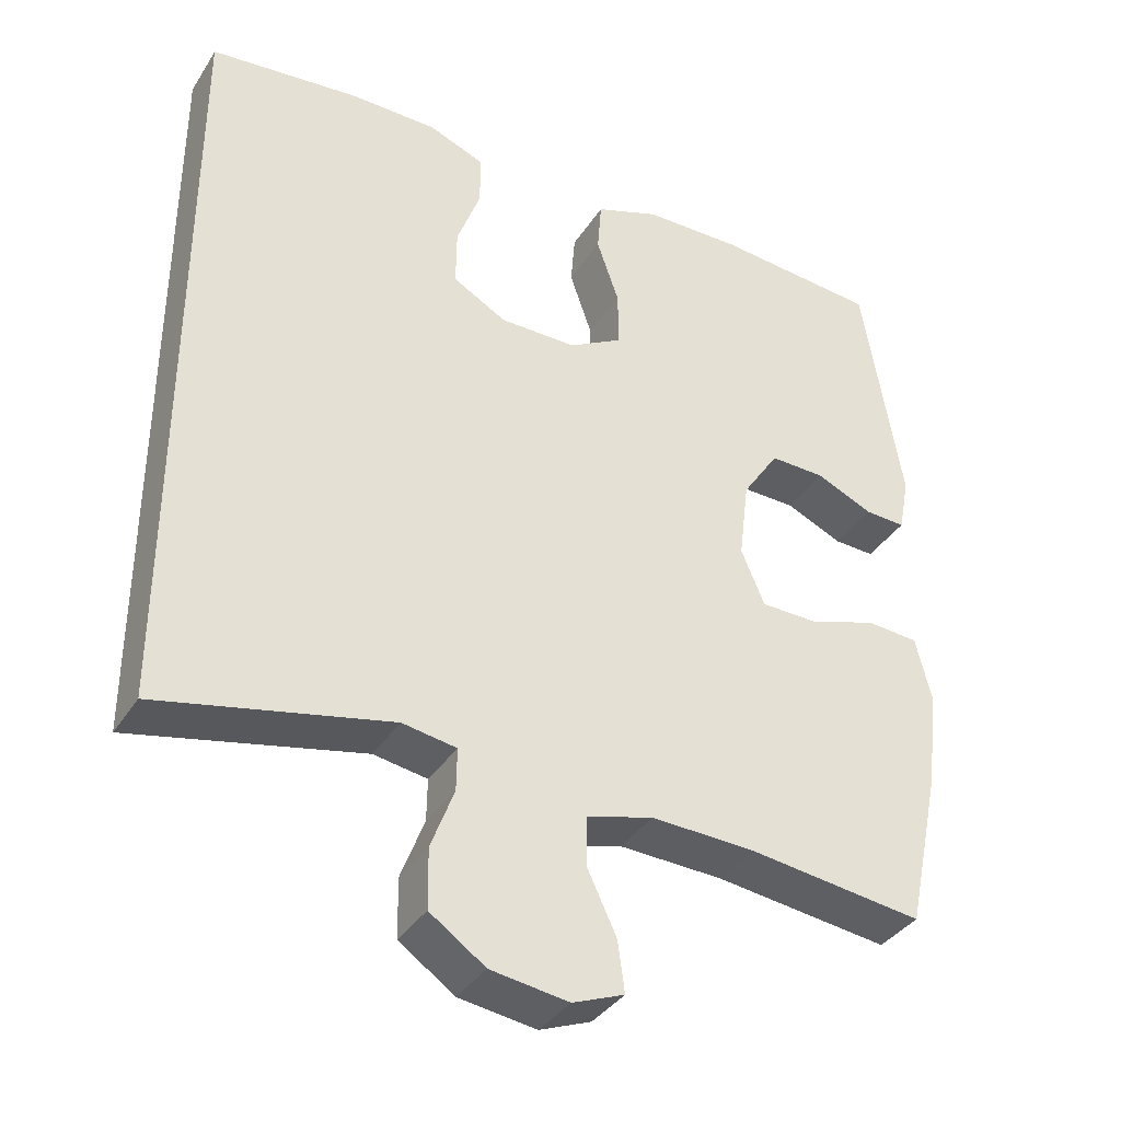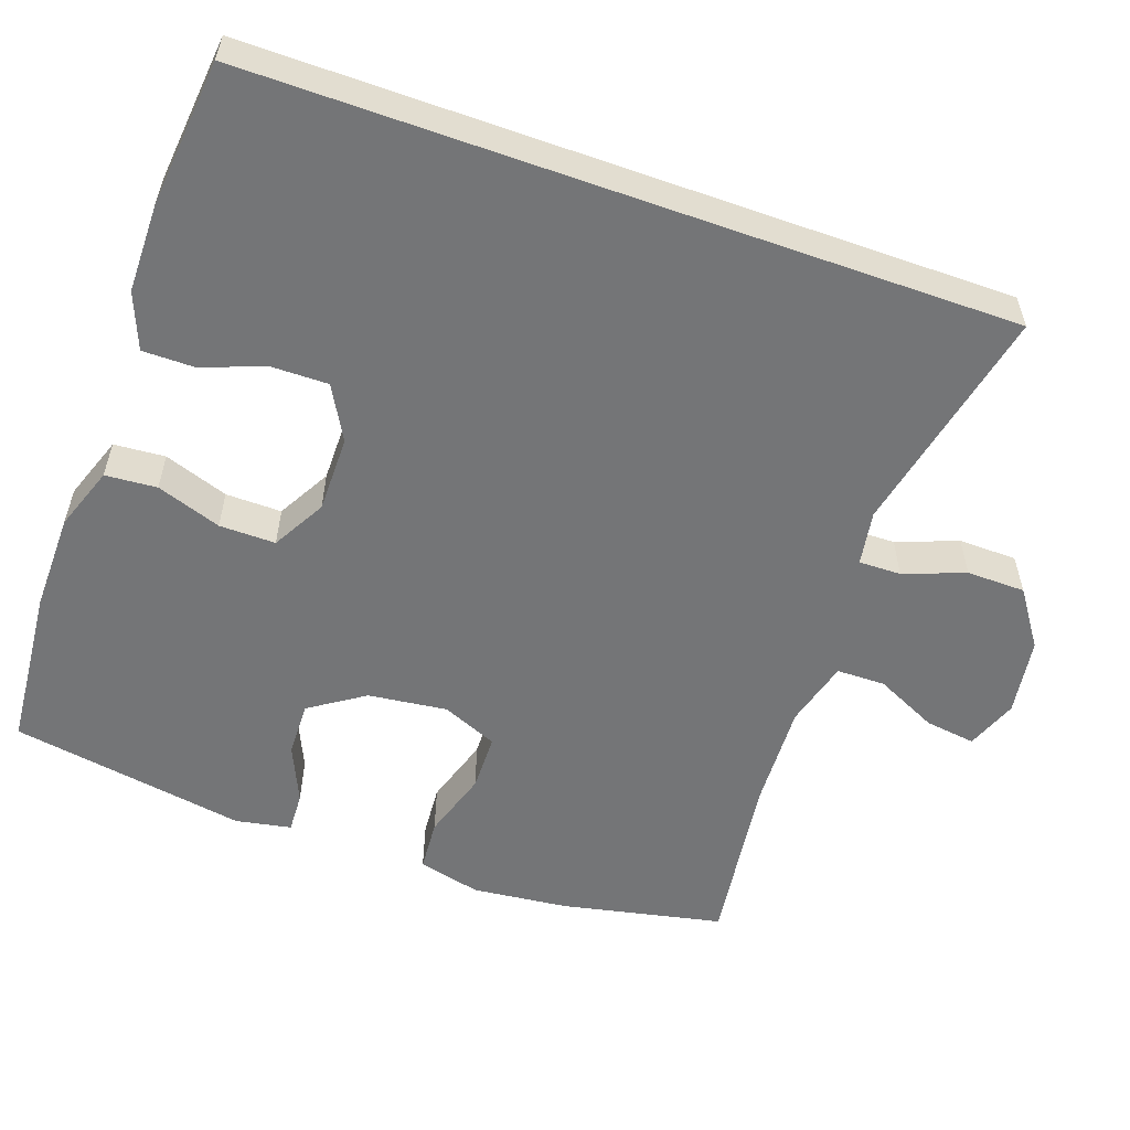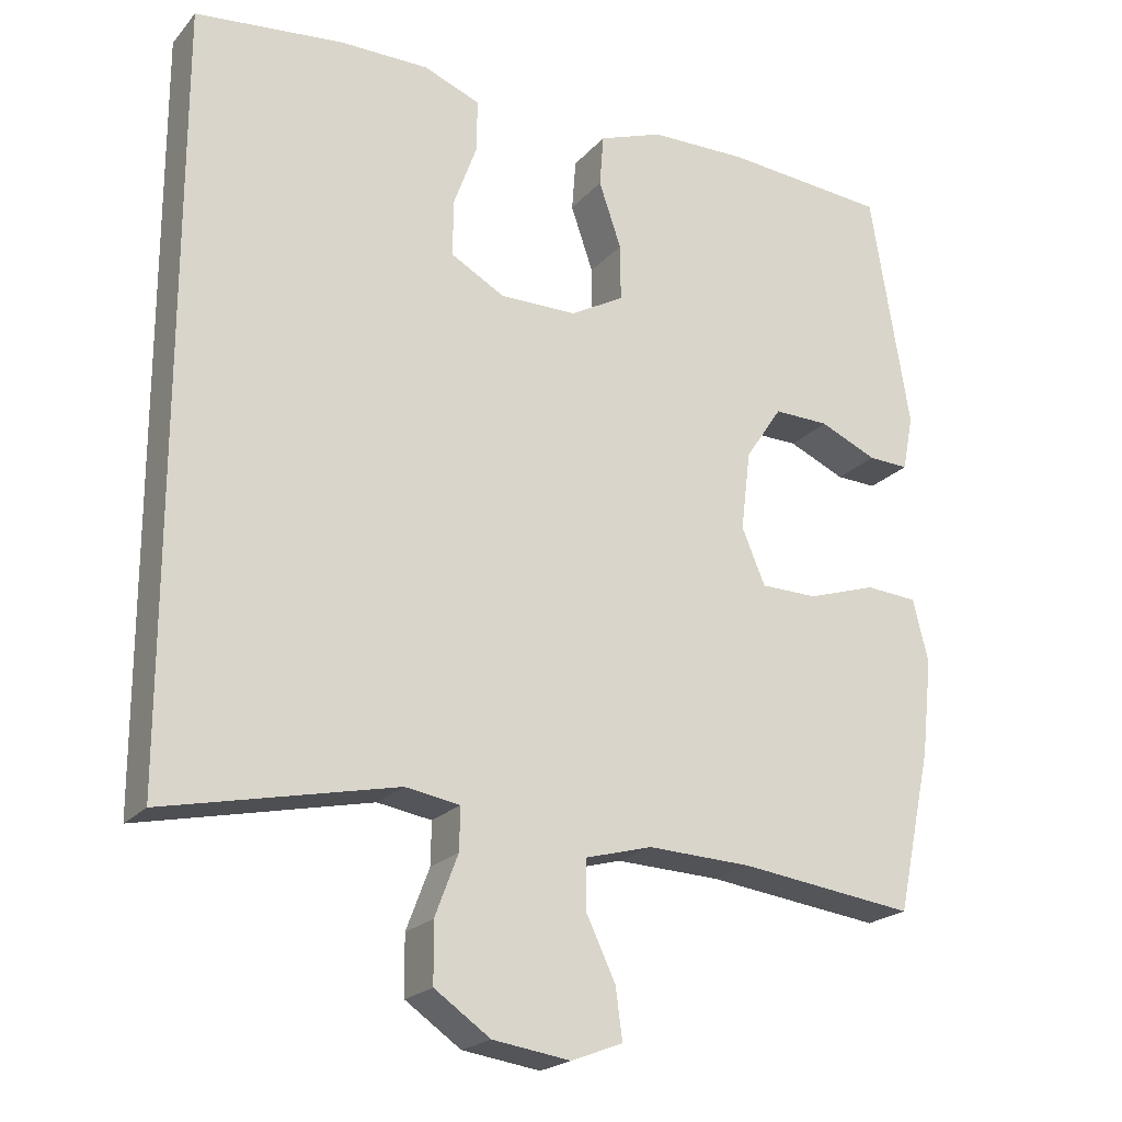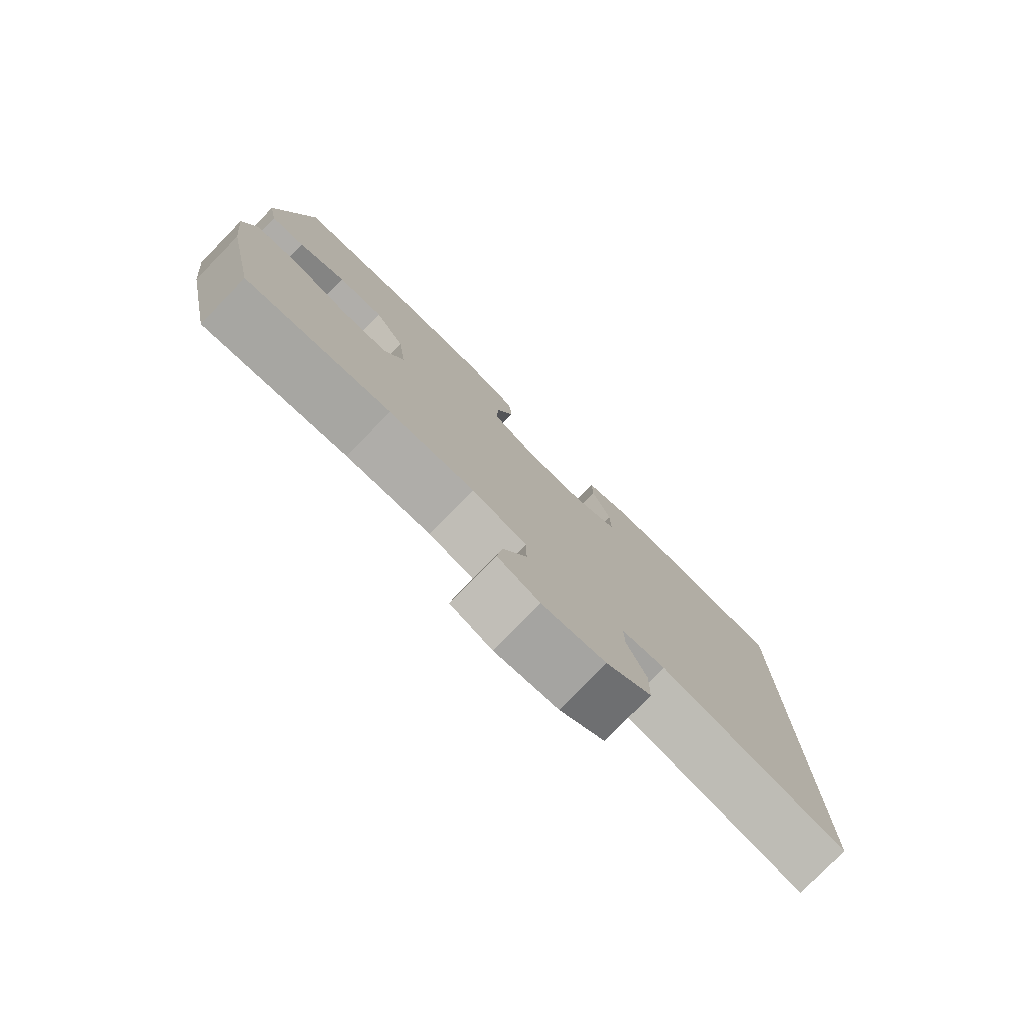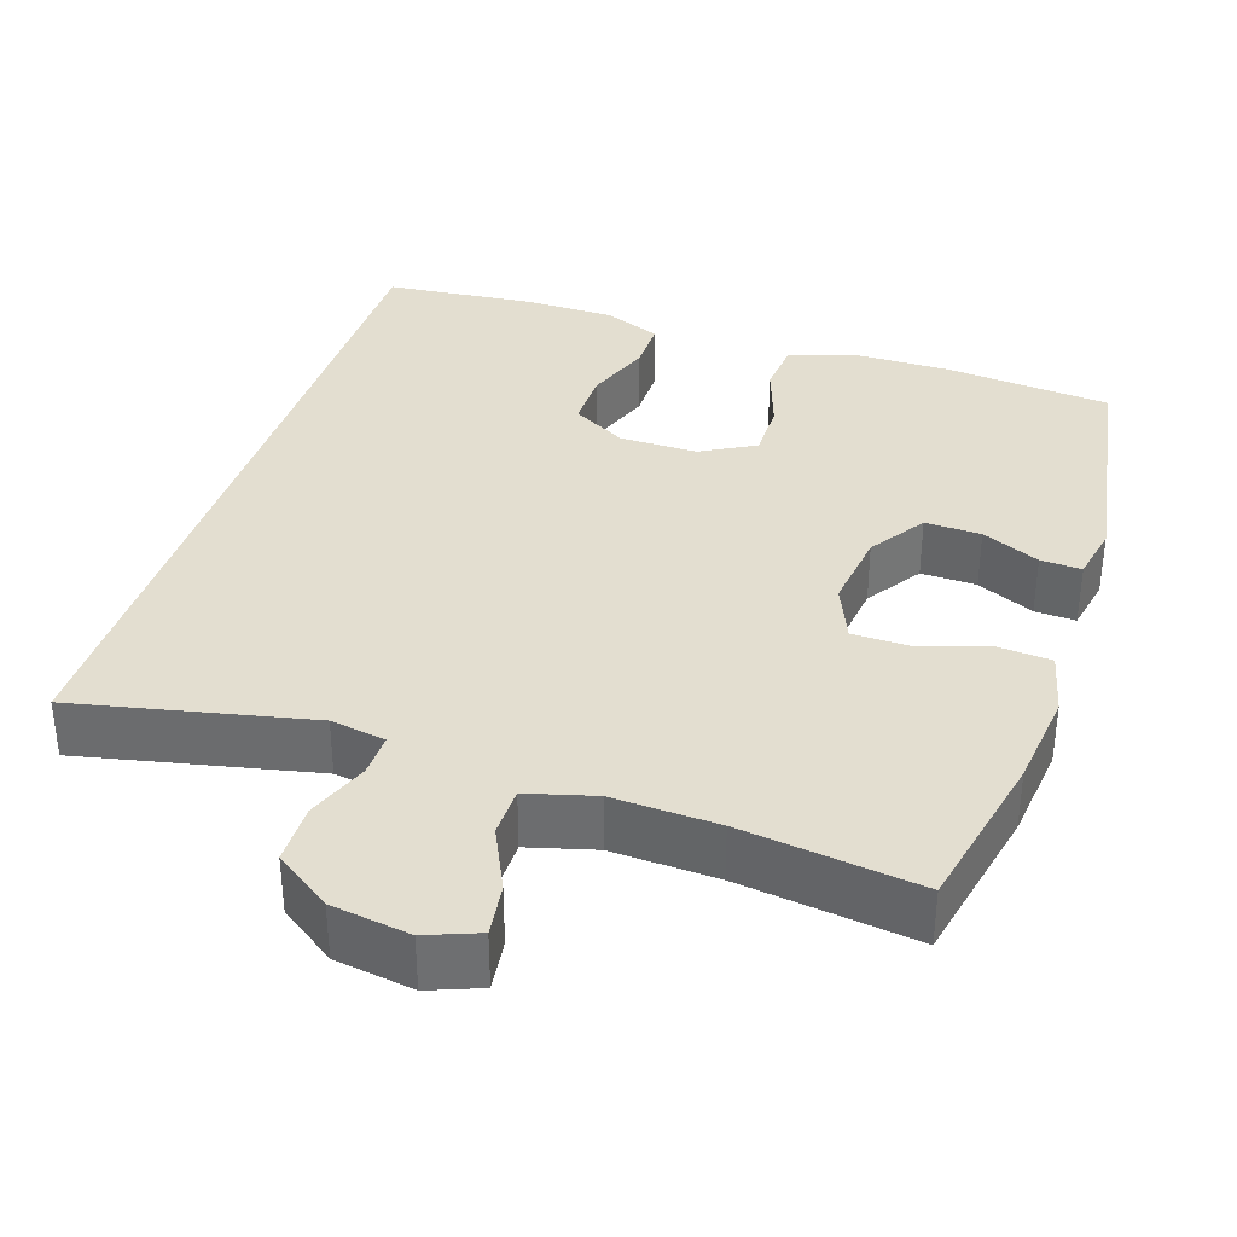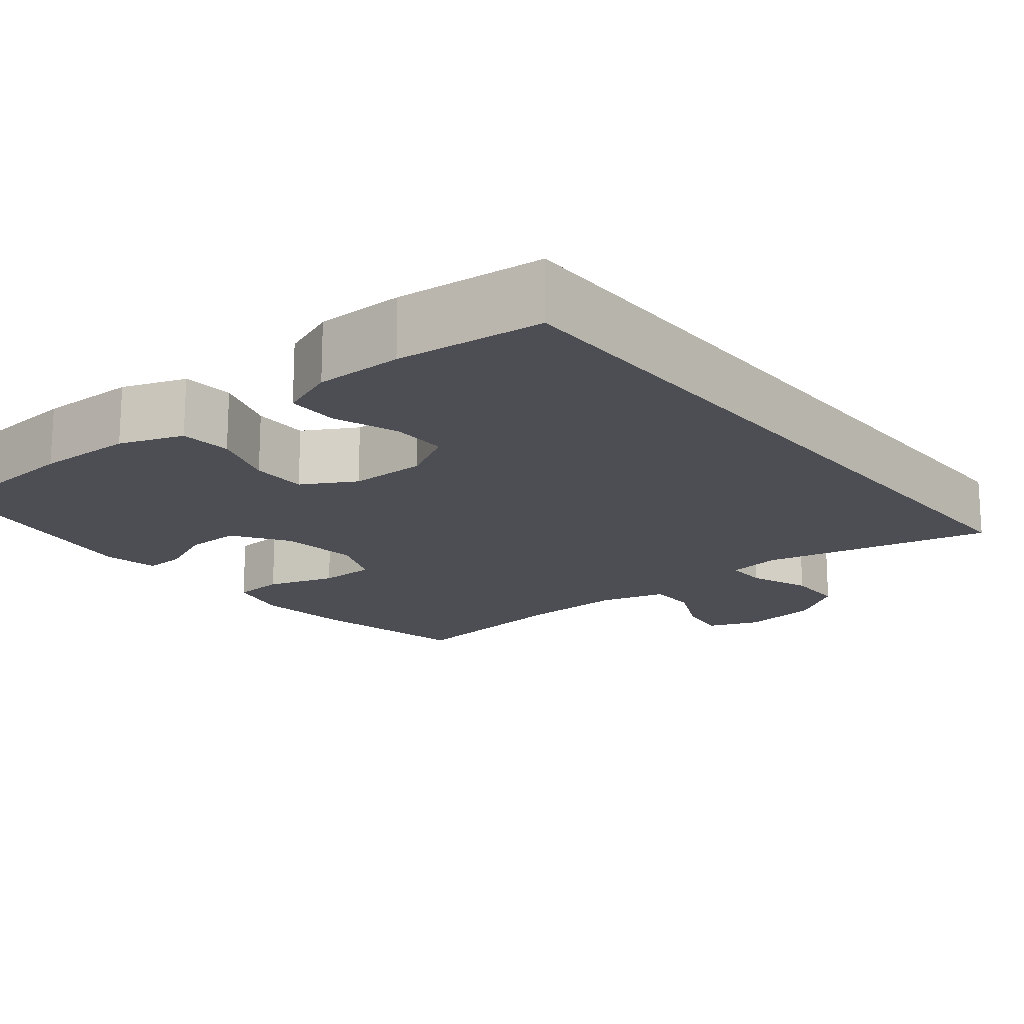
<metadata>
{"format":"obj","ext":"obj","renderer":"f3d","projection":"perspective","resolution":1024,"background":"white","views":[{"elev":-36.6,"azim":151.2,"up":"+Z"},{"elev":-56.5,"azim":70.4,"up":"+Y"},{"elev":-21.1,"azim":151.2,"up":"+Z"},{"elev":-78.8,"azim":-44.3,"up":"+Z"},{"elev":35.7,"azim":-161.8,"up":"+Y"},{"elev":-17.3,"azim":38.7,"up":"+Y"}]}
</metadata>
<code>
o path8586
v 0.5035 0.0375 0.5351
v 0.3071 0.0375 0.5545
v 0.1905 0.0375 0.5533
v 0.1162 0.0375 0.5236
v 0.1163 0.0375 0.4556
v 0.1476 0.0375 0.37
v 0.1483 0.0375 0.2954
v 0.0774 0.0375 0.2553
v -0.02421 0.0375 0.2549
v -0.09496 0.0375 0.2943
v -0.09419 0.0375 0.3689
v -0.06469 0.0375 0.4549
v -0.07013 0.0375 0.5235
v -0.1545 0.0375 0.5534
v -0.2833 0.0375 0.5546
v -0.4984 0.0375 0.5351
v -0.5499 0.0375 0.2208
v -0.5357 0.0375 0.1476
v -0.4821 0.0375 0.1501
v -0.4065 0.0375 0.184
v -0.3335 0.0375 0.1859
v -0.2852 0.0375 0.1136
v -0.2723 0.0375 0.008966
v -0.3032 0.0375 -0.06493
v -0.3786 0.0375 -0.0662
v -0.469 0.0375 -0.03755
v -0.5376 0.0375 -0.04282
v -0.5579 0.0375 -0.1262
v -0.5438 0.0375 -0.2537
v -0.4984 0.0375 -0.4665
v -0.2667 0.0375 -0.4362
v -0.1289 0.0375 -0.4304
v -0.04068 0.0375 -0.4543
v -0.03995 0.0375 -0.5191
v -0.07878 0.0375 -0.6011
v -0.08782 0.0375 -0.6682
v -0.01997 0.0375 -0.6945
v 0.08283 0.0375 -0.6793
v 0.1564 0.0375 -0.628
v 0.1575 0.0375 -0.55
v 0.1268 0.0375 -0.4691
v 0.1258 0.0375 -0.413
v 0.1978 0.0375 -0.4009
v 0.5035 0.0375 -0.4665
v 0.5035 -0.0375 0.5351
v 0.3071 -0.0375 0.5545
v 0.1905 -0.0375 0.5533
v 0.1162 -0.0375 0.5236
v 0.1163 -0.0375 0.4556
v 0.1476 -0.0375 0.37
v 0.1483 -0.0375 0.2954
v 0.0774 -0.0375 0.2553
v -0.02421 -0.0375 0.2549
v -0.09496 -0.0375 0.2943
v -0.09419 -0.0375 0.3689
v -0.06469 -0.0375 0.4549
v -0.07013 -0.0375 0.5235
v -0.1545 -0.0375 0.5534
v -0.2833 -0.0375 0.5546
v -0.4984 -0.0375 0.5351
v -0.5499 -0.0375 0.2208
v -0.5357 -0.0375 0.1476
v -0.4821 -0.0375 0.1501
v -0.4065 -0.0375 0.184
v -0.3335 -0.0375 0.1859
v -0.2852 -0.0375 0.1136
v -0.2723 -0.0375 0.008966
v -0.3032 -0.0375 -0.06493
v -0.3786 -0.0375 -0.0662
v -0.469 -0.0375 -0.03755
v -0.5376 -0.0375 -0.04282
v -0.5579 -0.0375 -0.1262
v -0.5438 -0.0375 -0.2537
v -0.4984 -0.0375 -0.4665
v -0.2667 -0.0375 -0.4362
v -0.1289 -0.0375 -0.4304
v -0.04068 -0.0375 -0.4543
v -0.03995 -0.0375 -0.5191
v -0.07878 -0.0375 -0.6011
v -0.08782 -0.0375 -0.6682
v -0.01997 -0.0375 -0.6945
v 0.08283 -0.0375 -0.6793
v 0.1564 -0.0375 -0.628
v 0.1575 -0.0375 -0.55
v 0.1268 -0.0375 -0.4691
v 0.1258 -0.0375 -0.413
v 0.1978 -0.0375 -0.4009
v 0.5035 -0.0375 -0.4665
v -0.1545 0.0375 0.5534
v -0.2833 0.0375 0.5546
v 0.3071 0.0375 0.5545
v 0.1905 0.0375 0.5533
v -0.07013 0.0375 0.5235
v -0.07013 0.0375 0.5235
v 0.1162 0.0375 0.5236
v 0.1162 0.0375 0.5236
v 0.5035 0.0375 0.5351
v 0.5035 0.0375 0.5351
v -0.4984 0.0375 0.5351
v -0.4984 0.0375 0.5351
v 0.5035 0.0375 -0.4665
v 0.5035 0.0375 -0.4665
v 0.1163 0.0375 0.4556
v -0.06469 0.0375 0.4549
v 0.1476 0.0375 0.37
v -0.09419 0.0375 0.3689
v 0.1483 0.0375 0.2954
v 0.1483 0.0375 0.2954
v -0.09496 0.0375 0.2943
v -0.09496 0.0375 0.2943
v -0.5499 0.0375 0.2208
v 0.0774 0.0375 0.2553
v -0.02421 0.0375 0.2549
v -0.4065 0.0375 0.184
v -0.3335 0.0375 0.1859
v -0.5357 0.0375 0.1476
v -0.5357 0.0375 0.1476
v -0.2852 0.0375 0.1136
v -0.4821 0.0375 0.1501
v -0.2723 0.0375 0.008966
v -0.3032 0.0375 -0.06493
v -0.3032 0.0375 -0.06493
v -0.3786 0.0375 -0.0662
v -0.469 0.0375 -0.03755
v -0.5376 0.0375 -0.04282
v -0.5376 0.0375 -0.04282
v -0.5579 0.0375 -0.1262
v -0.5438 0.0375 -0.2537
v 0.1258 0.0375 -0.413
v 0.1258 0.0375 -0.413
v 0.1978 0.0375 -0.4009
v 0.1268 0.0375 -0.4691
v -0.1289 0.0375 -0.4304
v -0.04068 0.0375 -0.4543
v -0.04068 0.0375 -0.4543
v -0.2667 0.0375 -0.4362
v -0.4984 0.0375 -0.4665
v -0.4984 0.0375 -0.4665
v -0.03995 0.0375 -0.5191
v 0.1575 0.0375 -0.55
v -0.07878 0.0375 -0.6011
v 0.1564 0.0375 -0.628
v -0.08782 0.0375 -0.6682
v -0.08782 0.0375 -0.6682
v 0.08283 0.0375 -0.6793
v -0.01997 0.0375 -0.6945
v -0.1545 -0.0375 0.5534
v -0.2833 -0.0375 0.5546
v 0.3071 -0.0375 0.5545
v 0.1905 -0.0375 0.5533
v -0.07013 -0.0375 0.5235
v -0.07013 -0.0375 0.5235
v 0.1162 -0.0375 0.5236
v 0.1162 -0.0375 0.5236
v 0.5035 -0.0375 0.5351
v 0.5035 -0.0375 0.5351
v -0.4984 -0.0375 0.5351
v -0.4984 -0.0375 0.5351
v 0.5035 -0.0375 -0.4665
v 0.5035 -0.0375 -0.4665
v 0.1163 -0.0375 0.4556
v -0.06469 -0.0375 0.4549
v 0.1476 -0.0375 0.37
v -0.09419 -0.0375 0.3689
v 0.1483 -0.0375 0.2954
v 0.1483 -0.0375 0.2954
v -0.09496 -0.0375 0.2943
v -0.09496 -0.0375 0.2943
v -0.5499 -0.0375 0.2208
v 0.0774 -0.0375 0.2553
v -0.02421 -0.0375 0.2549
v -0.4065 -0.0375 0.184
v -0.3335 -0.0375 0.1859
v -0.5357 -0.0375 0.1476
v -0.5357 -0.0375 0.1476
v -0.2852 -0.0375 0.1136
v -0.4821 -0.0375 0.1501
v -0.2723 -0.0375 0.008966
v -0.3032 -0.0375 -0.06493
v -0.3032 -0.0375 -0.06493
v -0.3786 -0.0375 -0.0662
v -0.469 -0.0375 -0.03755
v -0.5376 -0.0375 -0.04282
v -0.5376 -0.0375 -0.04282
v -0.5579 -0.0375 -0.1262
v -0.5438 -0.0375 -0.2537
v 0.1258 -0.0375 -0.413
v 0.1258 -0.0375 -0.413
v 0.1978 -0.0375 -0.4009
v 0.1268 -0.0375 -0.4691
v -0.1289 -0.0375 -0.4304
v -0.04068 -0.0375 -0.4543
v -0.04068 -0.0375 -0.4543
v -0.2667 -0.0375 -0.4362
v -0.4984 -0.0375 -0.4665
v -0.4984 -0.0375 -0.4665
v -0.03995 -0.0375 -0.5191
v 0.1575 -0.0375 -0.55
v -0.07878 -0.0375 -0.6011
v 0.1564 -0.0375 -0.628
v -0.08782 -0.0375 -0.6682
v -0.08782 -0.0375 -0.6682
v 0.08283 -0.0375 -0.6793
v -0.01997 -0.0375 -0.6945
f 165 149 163
f 187 179 191
f 171 178 170
f 194 186 195
f 173 148 172
f 149 165 155
f 187 192 190
f 159 165 189
f 155 165 159
f 163 150 161
f 186 181 185
f 194 179 181
f 157 172 148
f 167 173 176
f 162 147 164
f 194 181 186
f 150 163 149
f 189 170 187
f 191 179 194
f 153 161 150
f 170 178 187
f 185 182 183
f 169 172 157
f 174 177 169
f 197 190 192
f 151 147 162
f 200 198 203
f 171 176 178
f 172 169 177
f 167 176 171
f 185 181 182
f 164 173 167
f 148 164 147
f 199 203 197
f 189 165 170
f 164 148 173
f 187 191 192
f 203 199 204
f 198 197 203
f 204 199 201
f 190 197 198
f 178 179 187
f 14 15 59 58
f 2 3 47 46
f 94 14 58 152
f 3 96 154 47
f 98 2 46 156
f 15 100 158 59
f 102 1 45 160
f 4 5 49 48
f 12 13 57 56
f 5 6 50 49
f 11 12 56 55
f 6 108 166 50
f 110 11 55 168
f 16 17 61 60
f 7 8 52 51
f 9 10 54 53
f 8 9 53 52
f 20 21 65 64
f 17 117 175 61
f 21 22 66 65
f 19 20 64 63
f 18 19 63 62
f 22 23 67 66
f 23 122 180 67
f 25 26 70 69
f 26 126 184 70
f 27 28 72 71
f 24 25 69 68
f 28 29 73 72
f 130 43 87 188
f 41 42 86 85
f 32 135 193 76
f 31 32 76 75
f 138 31 75 196
f 29 30 74 73
f 43 44 88 87
f 33 34 78 77
f 40 41 85 84
f 34 35 79 78
f 39 40 84 83
f 35 144 202 79
f 38 39 83 82
f 37 38 82 81
f 36 37 81 80
f 107 105 91
f 129 133 121
f 113 112 120
f 136 137 128
f 115 114 90
f 91 97 107
f 129 132 134
f 101 131 107
f 97 101 107
f 105 103 92
f 128 127 123
f 136 123 121
f 99 90 114
f 109 118 115
f 104 106 89
f 136 128 123
f 92 91 105
f 131 129 112
f 133 136 121
f 95 92 103
f 112 129 120
f 127 125 124
f 111 99 114
f 116 111 119
f 139 134 132
f 93 104 89
f 142 145 140
f 113 120 118
f 114 119 111
f 109 113 118
f 127 124 123
f 106 109 115
f 90 89 106
f 141 139 145
f 131 112 107
f 106 115 90
f 129 134 133
f 145 146 141
f 140 145 139
f 146 143 141
f 132 140 139
f 120 129 121

</code>
